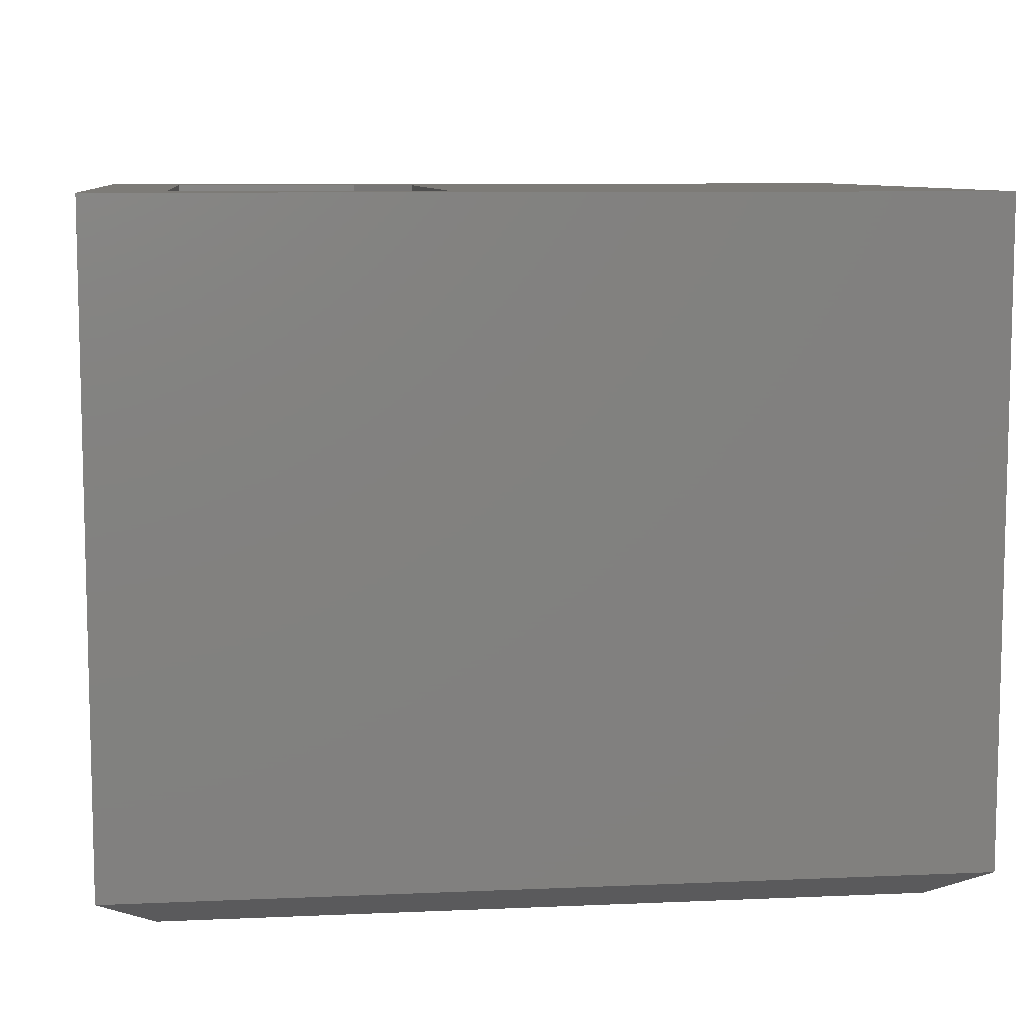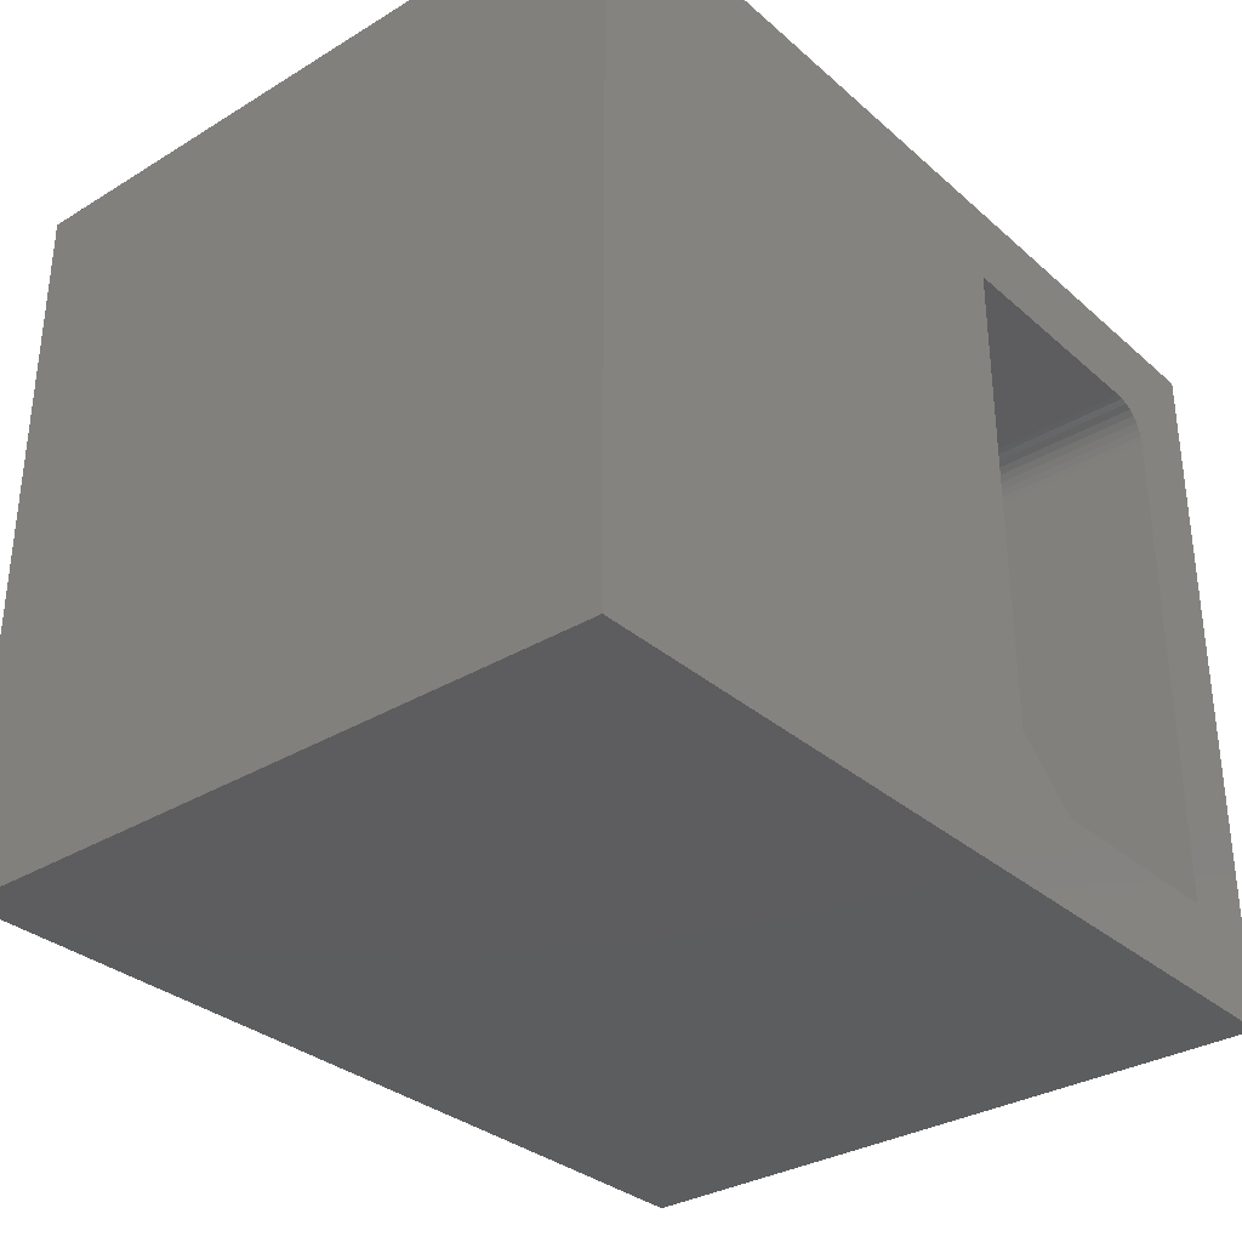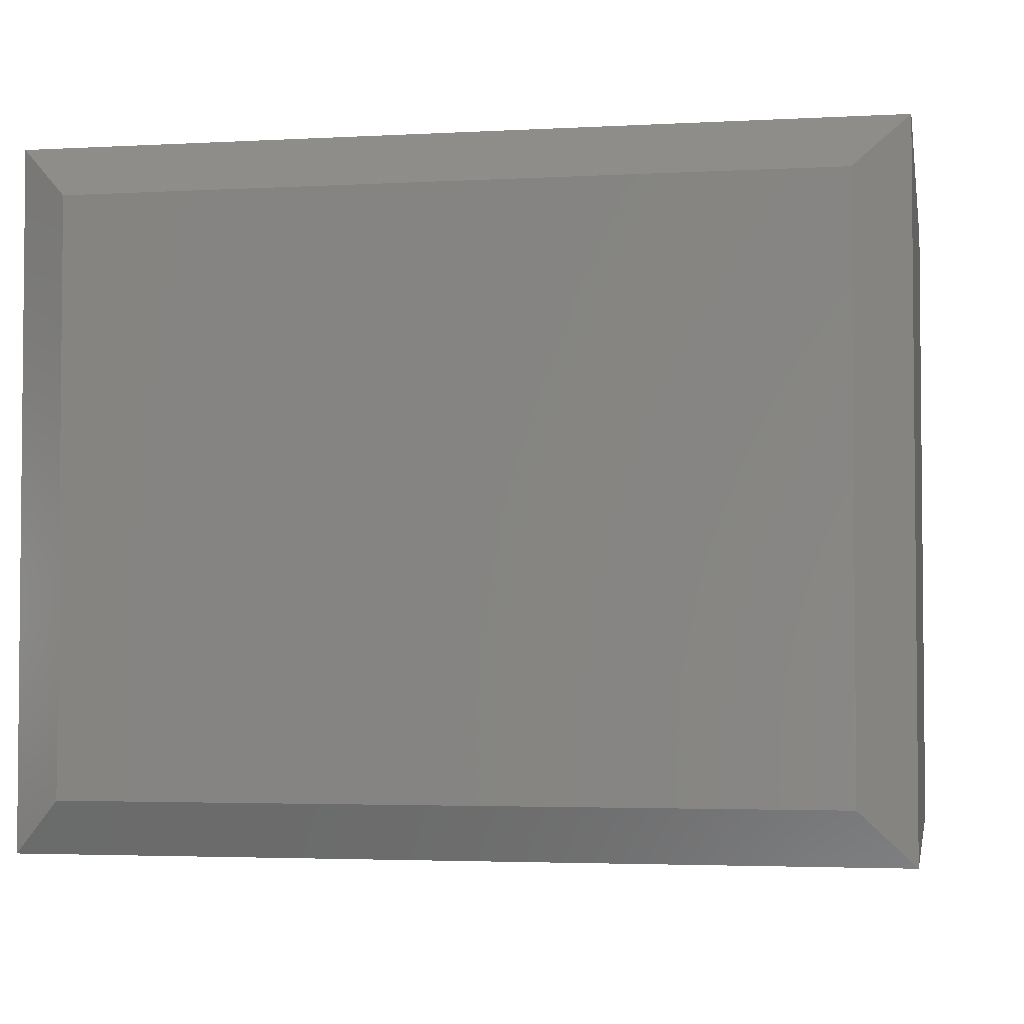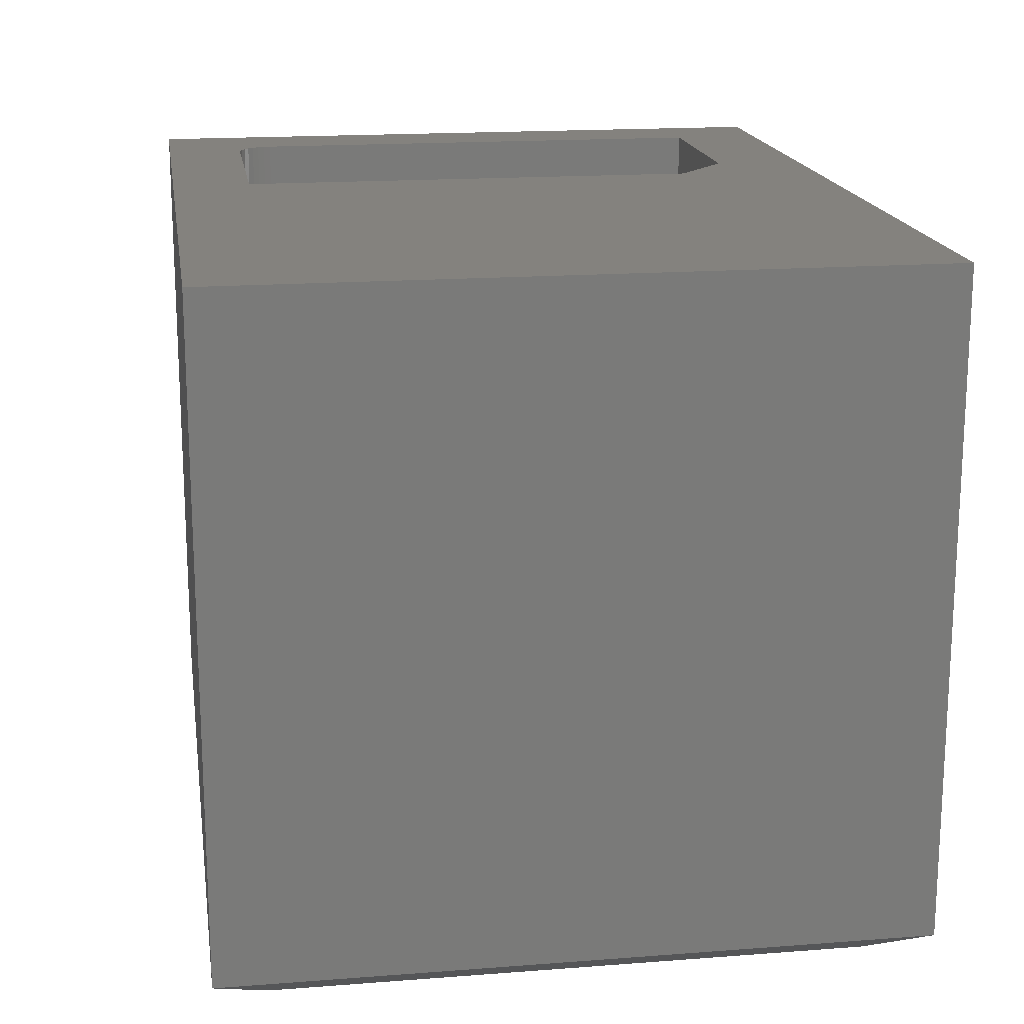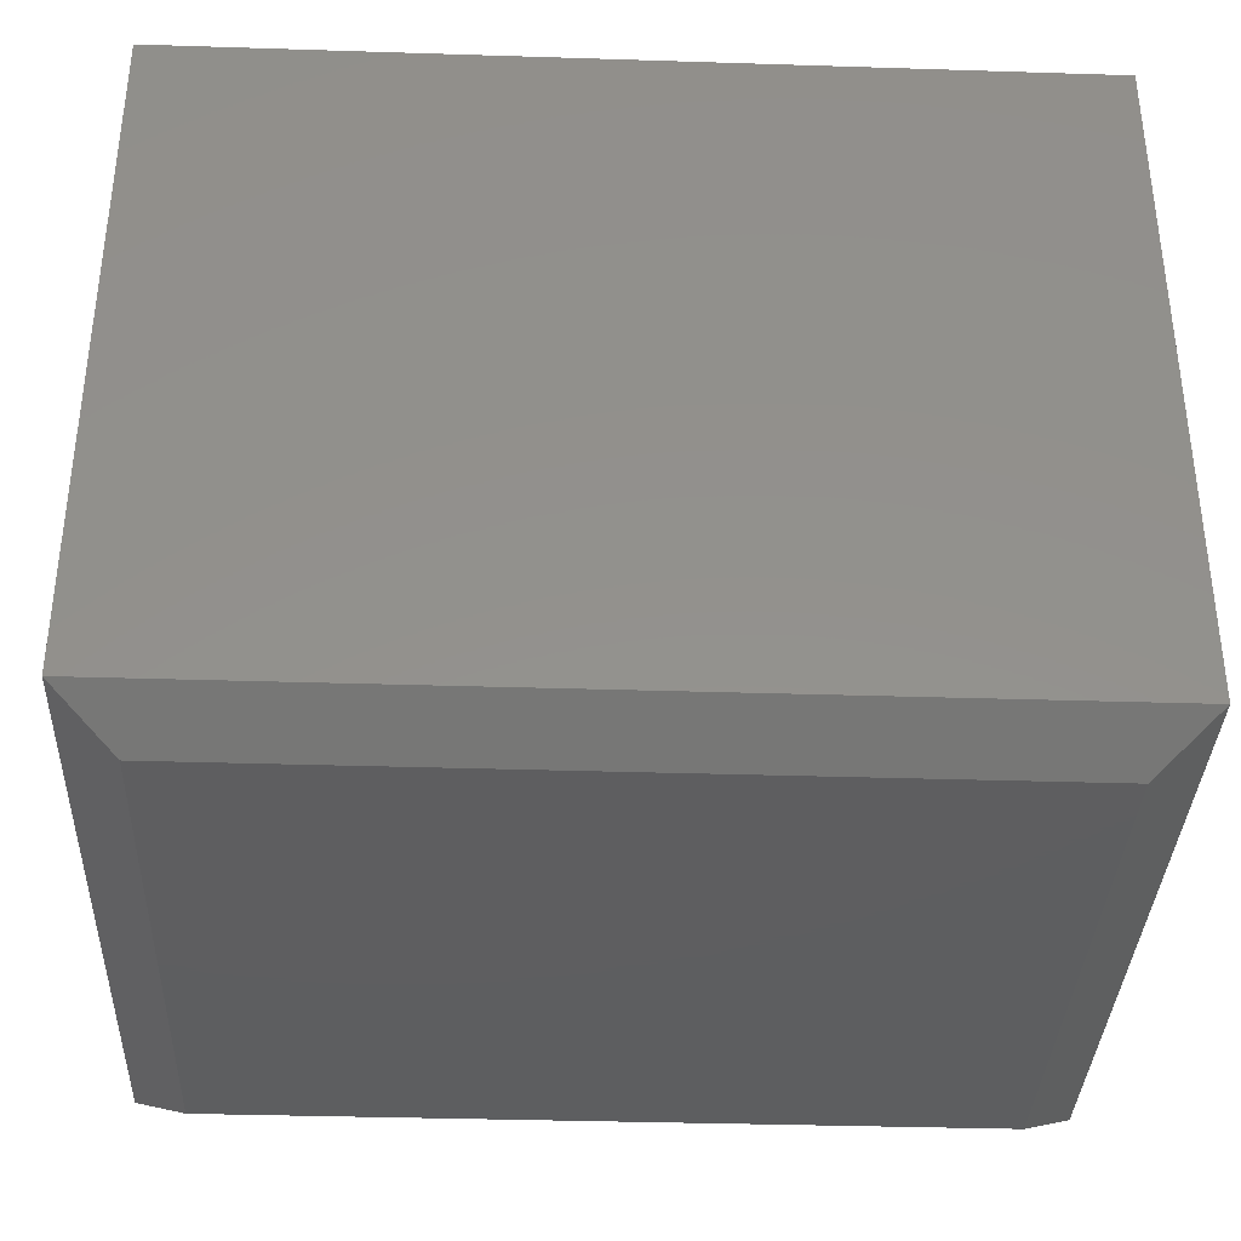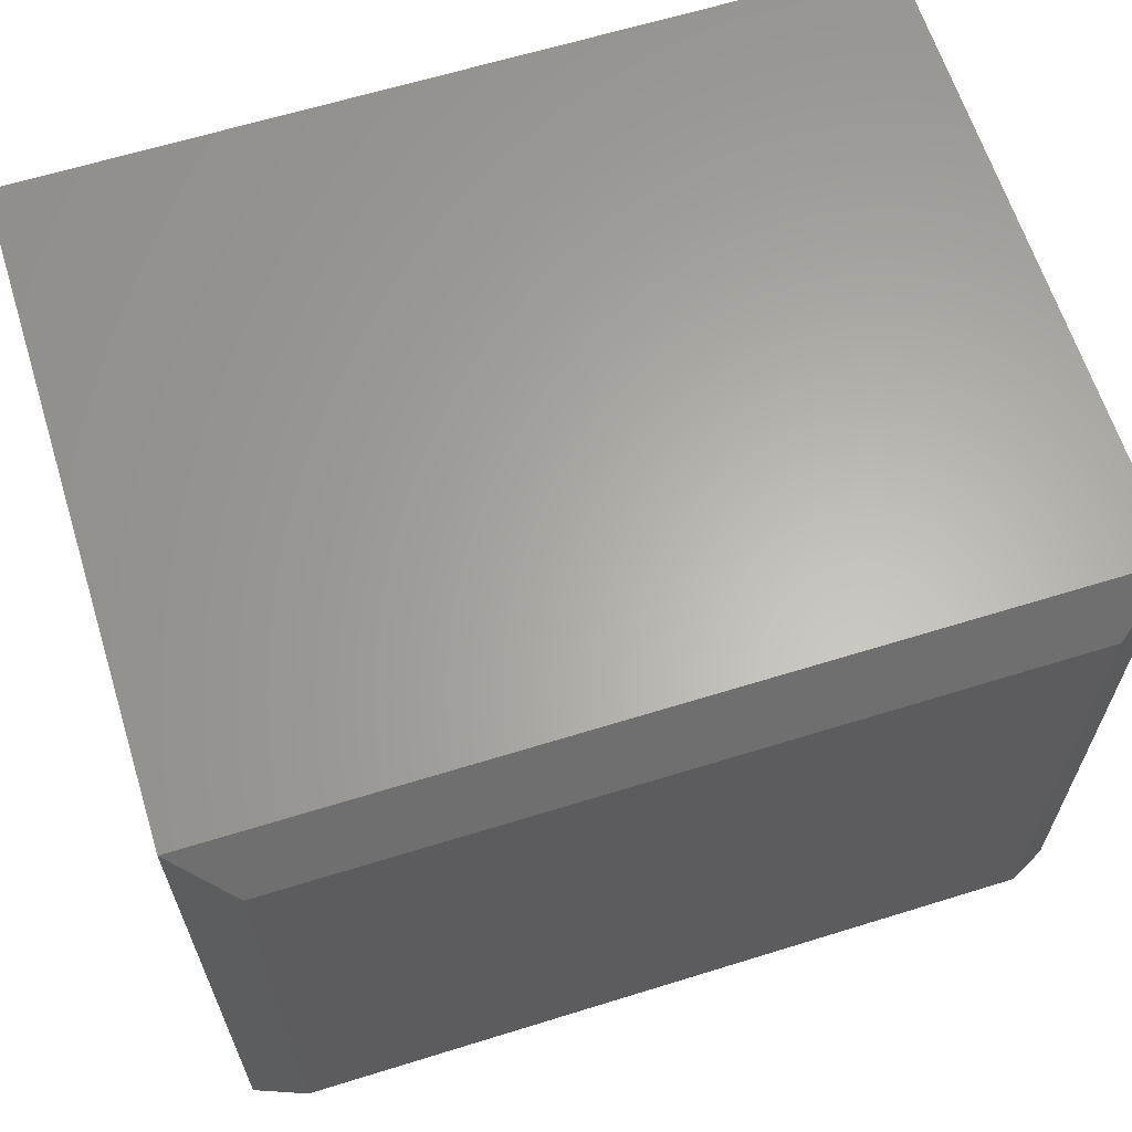
<metadata>
{"format":"stl","ext":"stl","renderer":"f3d","projection":"perspective","resolution":1024,"background":"white","views":[{"elev":8.6,"azim":173.2,"up":"+Z"},{"elev":-32.4,"azim":-50.0,"up":"+Y"},{"elev":-3.3,"azim":-169.5,"up":"+Y"},{"elev":17.3,"azim":-98.7,"up":"+Z"},{"elev":-35.7,"azim":-2.4,"up":"+Z"},{"elev":63.5,"azim":162.6,"up":"+Y"}]}
</metadata>
<code>
# stl→obj: 38 verts, 72 faces
v 0.6508 0.5312 0.375
v 0.6628 0.5289 0.375
v 0.6569 0.5306 0.375
v 0.5078 0.07812 0.375
v 0.6821 0.07812 0.375
v 0.4531 0.125 0.375
v 0.4531 0.5312 0.375
v 0.6821 0.5 0.375
v 0.6815 0.5061 0.375
v 0.6797 0.512 0.375
v 0.6768 0.5174 0.375
v 0.6729 0.5221 0.375
v 0.6682 0.526 0.375
v 0.4531 0.5312 0.6016
v 0.4531 0.125 0.6016
v 0.5078 0.07812 0.6016
v 0.6821 0.07812 0.6016
v 0.75 0.6 0.6016
v 0 0.6 0.6016
v 0.6508 0.5312 0.6016
v 0.6569 0.5306 0.6016
v 0.6628 0.5289 0.6016
v 0.6682 0.526 0.6016
v 0.6729 0.5221 0.6016
v 0.6768 0.5174 0.6016
v 0.6797 0.512 0.6016
v 0.6815 0.5061 0.6016
v 0.6821 0.5 0.6016
v 0.75 0 0.6016
v 0 0 0.6016
v 0.04688 0.04688 0
v 0.04688 0.5531 0
v 0.7031 0.04688 0
v 0.7031 0.5531 0
v 0 0.6 0.03125
v 2.776e-17 0 0.03125
v 0.75 0.6 0.03125
v 0.75 2.776e-17 0.03125
f 1 2 3
f 4 5 6
f 7 6 5
f 7 5 8
f 7 8 9
f 7 9 10
f 7 10 11
f 7 11 12
f 7 12 13
f 7 13 2
f 7 2 1
f 7 14 6
f 6 14 15
f 4 16 5
f 5 16 17
f 18 19 14
f 18 14 20
f 18 20 21
f 18 21 22
f 18 22 23
f 18 23 24
f 18 24 25
f 18 25 26
f 18 26 27
f 18 27 28
f 18 28 17
f 18 17 29
f 29 17 30
f 30 17 16
f 30 16 15
f 30 15 19
f 19 15 14
f 15 16 6
f 6 16 4
f 1 20 7
f 7 20 14
f 5 17 8
f 8 17 28
f 24 11 25
f 25 11 10
f 25 10 26
f 26 10 9
f 26 9 27
f 27 9 8
f 27 8 28
f 11 24 12
f 12 24 23
f 12 23 13
f 13 23 22
f 13 22 2
f 2 22 21
f 2 21 3
f 3 21 20
f 3 20 1
f 31 32 33
f 33 32 34
f 35 36 19
f 19 36 30
f 18 37 19
f 19 37 35
f 38 37 29
f 29 37 18
f 30 36 29
f 29 36 38
f 37 34 35
f 35 34 32
f 38 33 37
f 37 33 34
f 36 31 38
f 38 31 33
f 35 32 36
f 36 32 31

</code>
